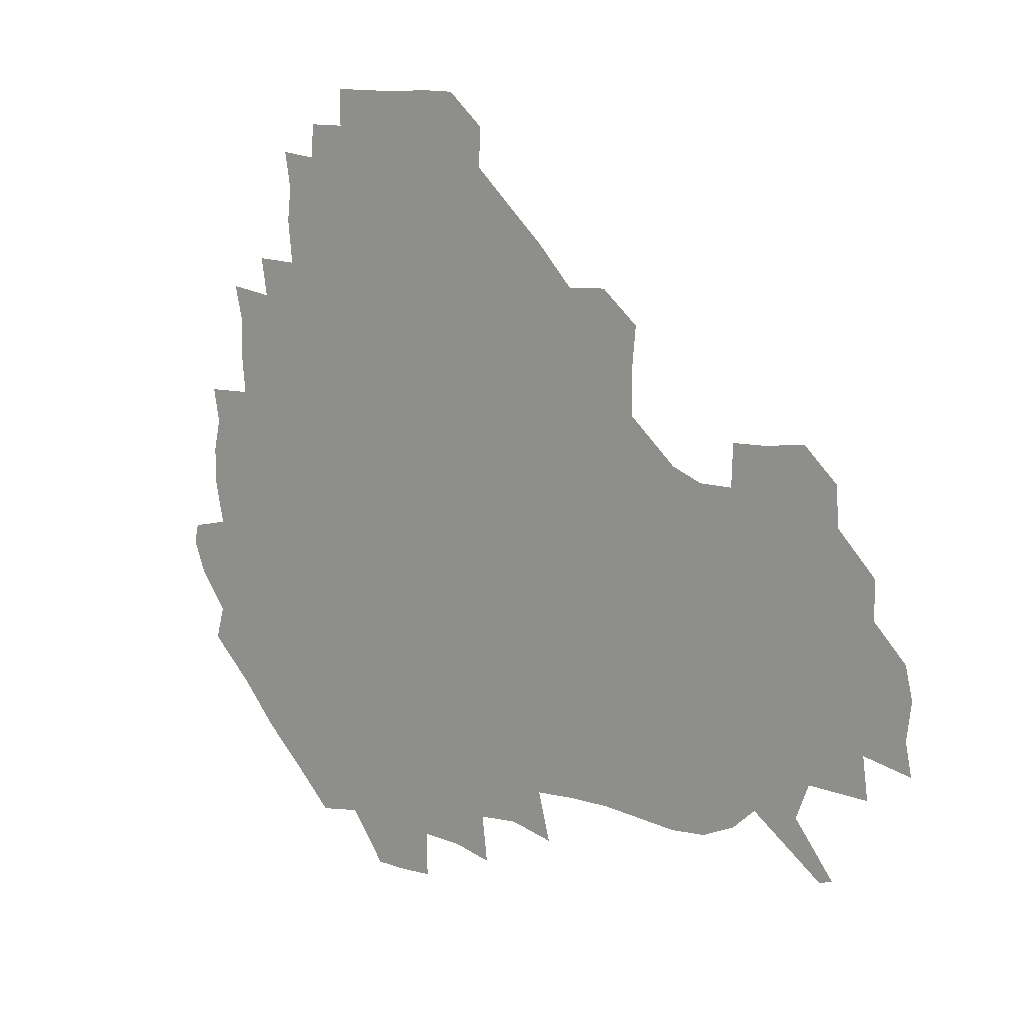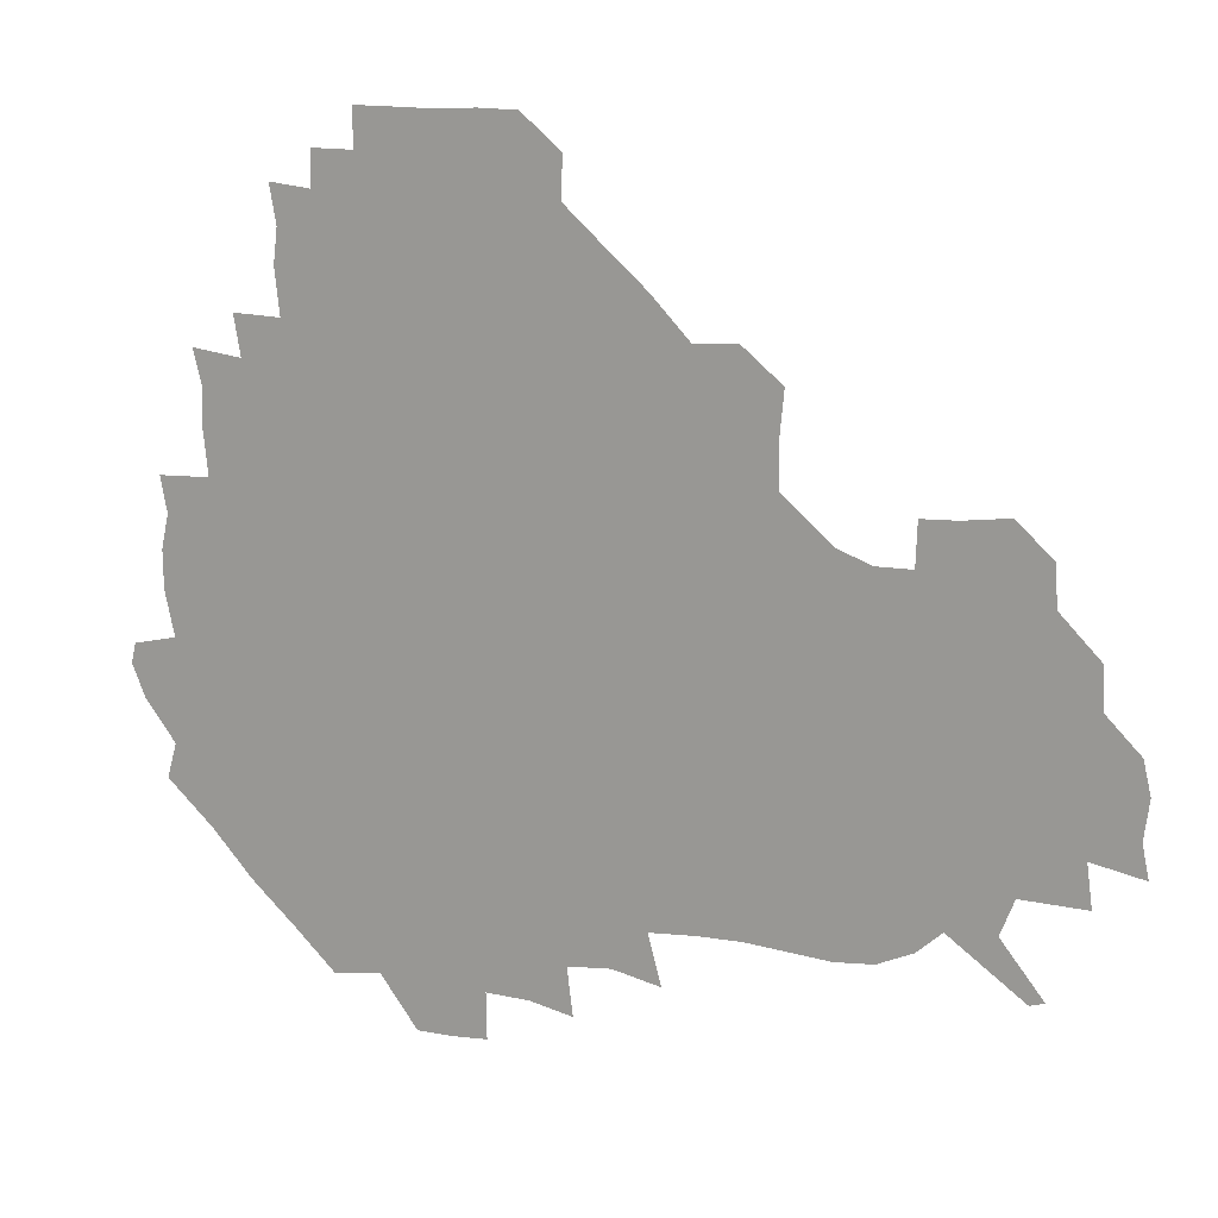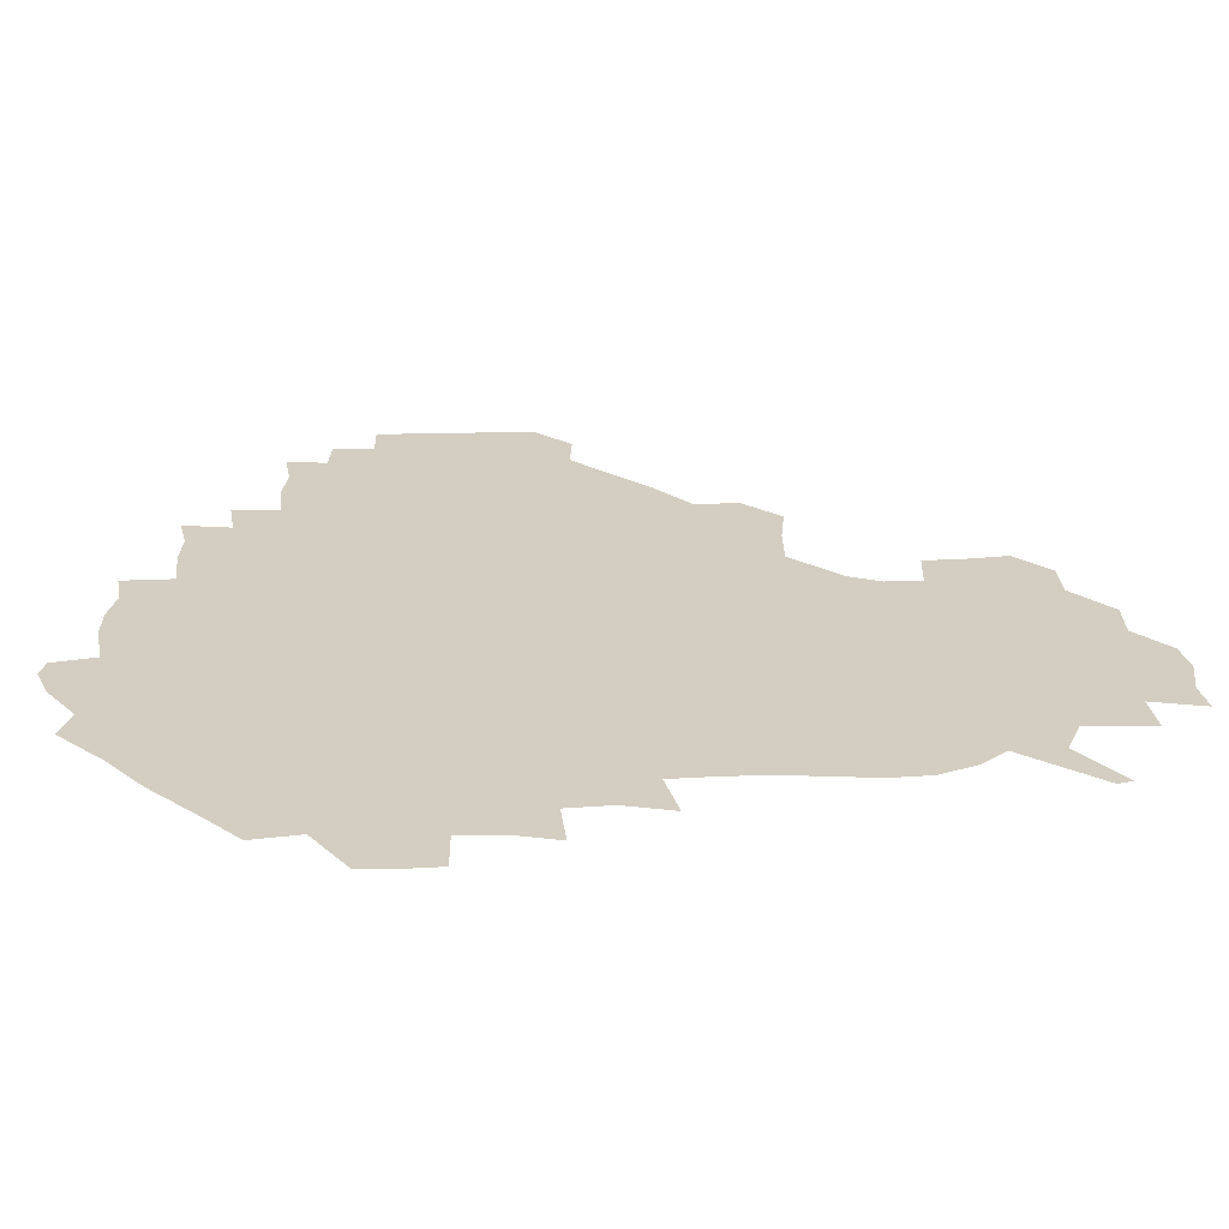
<metadata>
{"format":"obj","ext":"obj","renderer":"f3d","projection":"perspective","resolution":1024,"background":"white","views":[{"elev":12.1,"azim":39.6,"up":"+Y"},{"elev":15.5,"azim":21.2,"up":"+Y"},{"elev":-64.6,"azim":0.8,"up":"+Y"}]}
</metadata>
<code>
v 239.9 186.2 0
v 234.8 199.1 0
v 236.7 206.9 0
v 248 156.4 0
v 251.8 170 0
v 253 183.1 0
v 254.6 196.6 0
v 253.4 210.8 0
v 249.7 228.6 0
v 249.6 243.6 0
v 252.5 257.1 0
v 249.9 271.1 0
v 266.1 138.8 0
v 271.2 153.6 0
v 272.8 167.7 0
v 273.9 181.8 0
v 270.8 196.6 0
v 271 210.7 0
v 271.4 225.7 0
v 273 240.9 0
v 271.7 256.2 0
v 269.9 271.9 0
v 268.1 290 0
v 268.6 304.3 0
v 265.3 318.5 0
v 281.6 120.9 0
v 286.1 137.5 0
v 290 152.9 0
v 290.7 167.1 0
v 288.7 181.5 0
v 287.8 196.1 0
v 288 210.6 0
v 286.5 225.6 0
v 288.1 240.1 0
v 288.7 254.8 0
v 287.6 269.9 0
v 286 286.1 0
v 285.4 301.4 0
v 284.5 315.9 0
v 281.9 331.9 0
v 298.8 104.6 0
v 301.5 122.1 0
v 303.6 138 0
v 304.8 152.7 0
v 305.1 166.8 0
v 304.3 181.1 0
v 303.9 195.7 0
v 303.1 210.5 0
v 303.2 225.2 0
v 302.4 240 0
v 304.1 254.1 0
v 303.3 269.1 0
v 302 285 0
v 300 301.4 0
v 300.8 315.8 0
v 300.5 331.2 0
v 298.5 349.1 0
v 300.1 362.9 0
v 297.6 378.2 0
v 314.9 88.49 0
v 316.3 106.3 0
v 317.4 122.6 0
v 318.1 137.7 0
v 319.1 152.7 0
v 319.3 166.9 0
v 318.9 181.1 0
v 318.3 195.6 0
v 318.5 210.2 0
v 318.9 224.7 0
v 318.9 239.4 0
v 318 254.4 0
v 317.2 269.9 0
v 316.9 284.9 0
v 316.3 300.4 0
v 314.7 316.6 0
v 316.4 330.7 0
v 316.5 346 0
v 315.9 361 0
v 313.4 376.4 0
v 314.1 390.3 0
v 333 91.6 0
v 332.4 107.9 0
v 332.5 123.2 0
v 332.9 138.3 0
v 333 152.6 0
v 333.4 167 0
v 333.3 181.2 0
v 333.4 195.6 0
v 332.8 210.2 0
v 333 224.8 0
v 333.4 239.1 0
v 332.2 254.6 0
v 333.5 268.4 0
v 332.1 284.6 0
v 331 300.8 0
v 331.3 315.7 0
v 331.5 330.5 0
v 331.2 345.9 0
v 331.1 360.8 0
v 330.7 375.6 0
v 330.2 390.3 0
v 330 405.3 0
v 347.8 71.09 0
v 346.9 91.62 0
v 346.8 108.3 0
v 347.4 124.5 0
v 347.3 138.8 0
v 347.2 152.8 0
v 347.3 167.1 0
v 347.4 181.4 0
v 347.7 195.7 0
v 347.5 210.2 0
v 347.9 224.6 0
v 347.6 239.4 0
v 348.2 253.5 0
v 347.6 268.8 0
v 346.4 285.5 0
v 346.5 300.2 0
v 346.3 315.6 0
v 346.5 330.4 0
v 346.2 345.6 0
v 346 360.8 0
v 346.6 375.1 0
v 345.1 391 0
v 345.6 405.2 0
v 361.4 71.01 0
v 360.9 92.74 0
v 361.1 108.7 0
v 361.3 125 0
v 361.3 138.6 0
v 361.3 152.6 0
v 361.3 167 0
v 361.4 181.4 0
v 361.5 195.9 0
v 361.8 210.4 0
v 361.8 225 0
v 361.9 239.5 0
v 362.2 253.8 0
v 362.5 267.7 0
v 360.9 285.8 0
v 360.7 302 0
v 361.1 315.9 0
v 361 331.2 0
v 361.3 345.6 0
v 361.1 360.7 0
v 361.5 375.2 0
v 361.1 390.4 0
v 361.1 405.1 0
v 375.5 71.95 0
v 375.2 90.24 0
v 375.3 108.8 0
v 374.8 125.6 0
v 375.3 138.8 0
v 375.5 152.7 0
v 375.6 167 0
v 375.7 181.4 0
v 375.8 195.9 0
v 376.1 210.6 0
v 376.1 225.2 0
v 376.2 239.6 0
v 377.1 253.3 0
v 376.7 268.2 0
v 376.2 283.9 0
v 375.3 301.9 0
v 375.7 316.6 0
v 375.8 331.4 0
v 376.1 345.5 0
v 376.1 360.4 0
v 376.1 375.4 0
v 376.1 390.7 0
v 376 406 0
v 392.4 89.7 0
v 390.2 108.7 0
v 390.2 123.4 0
v 389.5 138.7 0
v 389.4 153.2 0
v 389.9 167.1 0
v 389.9 181.7 0
v 390.1 196.1 0
v 390.5 210.9 0
v 390.5 225.5 0
v 390.8 239.6 0
v 391 253.8 0
v 391 268.9 0
v 390.8 284.7 0
v 390.5 300.6 0
v 390.2 317.4 0
v 390.6 331.6 0
v 391 346.1 0
v 390.9 360.8 0
v 391.1 376.2 0
v 391.1 390.9 0
v 391.1 405.7 0
v 409.1 86 0
v 406.8 105.1 0
v 405.1 122.9 0
v 404.3 138.2 0
v 404.2 152.8 0
v 403.8 167.9 0
v 403.7 182.3 0
v 404.2 196.5 0
v 403.9 211 0
v 404.8 225.4 0
v 404.9 239.8 0
v 405 253.6 0
v 405.3 268.2 0
v 405.5 283.4 0
v 405.5 299.4 0
v 405.8 315.1 0
v 405.8 330.6 0
v 405.9 346.1 0
v 406.2 362.2 0
v 405.8 376.3 0
v 406.5 392.4 0
v 423.7 106.7 0
v 421.2 122.7 0
v 420 137.4 0
v 418.3 153.4 0
v 418.7 167.5 0
v 419.1 181.9 0
v 419.2 196.4 0
v 418.9 211.1 0
v 418.9 225.5 0
v 419.6 240 0
v 419 254 0
v 419.4 268.1 0
v 420 283.7 0
v 420.1 298.3 0
v 420.6 315.9 0
v 421 331.2 0
v 421.1 346.9 0
v 421 362.4 0
v 442.6 102.6 0
v 437.4 122.4 0
v 434.2 138.4 0
v 433.4 153.1 0
v 433 167.6 0
v 433.2 181.9 0
v 433.8 196.4 0
v 433.9 211 0
v 433.1 225.8 0
v 433.4 240.1 0
v 433.5 254.3 0
v 433.8 268.7 0
v 434.5 283.9 0
v 435 299.1 0
v 435.4 314.3 0
v 436.1 331.1 0
v 436.6 348.3 0
v 455.4 123.7 0
v 451.8 137.8 0
v 450.4 152.2 0
v 448.4 167.5 0
v 448.7 181.6 0
v 450.1 195.9 0
v 447.4 211.9 0
v 447.4 226 0
v 447.6 240.2 0
v 448 254.6 0
v 448.4 269 0
v 448.9 283.6 0
v 449.6 298.8 0
v 450.9 315.4 0
v 452.1 331.8 0
v 472.3 124 0
v 468.4 137.7 0
v 465.8 152.5 0
v 466.1 166.4 0
v 464.7 181.5 0
v 465.4 195.6 0
v 463.6 211.2 0
v 462.6 226 0
v 462.9 240.4 0
v 462.9 254.8 0
v 462.4 268.9 0
v 464 283.6 0
v 465.5 300 0
v 465.9 315.7 0
v 468.7 332.8 0
v 488.9 122.7 0
v 482.3 138.8 0
v 482.5 152 0
v 480.7 166.8 0
v 481.2 181 0
v 480.1 195.9 0
v 479.2 210.8 0
v 477 226 0
v 477.3 240.2 0
v 478.9 254.7 0
v 480.3 269.5 0
v 482.9 284.5 0
v 482.7 302.9 0
v 484.3 319.7 0
v 504.8 121.4 0
v 497.6 138.6 0
v 497.4 151.8 0
v 495.3 167 0
v 495.7 181 0
v 493.8 196.6 0
v 493 211.1 0
v 492.1 225.6 0
v 493.8 239.8 0
v 495.9 253.7 0
v 502.8 267.2 0
v 519.8 122.8 0
v 512.7 139.3 0
v 510.4 153.5 0
v 509.6 167.7 0
v 508.2 182.4 0
v 507.4 197.1 0
v 506.4 211.4 0
v 504.7 225.4 0
v 506.6 238.2 0
v 509.1 251.1 0
v 515.6 262.3 0
v 533.6 129 0
v 528.9 140.8 0
v 524.9 154.5 0
v 523.7 168.1 0
v 522.7 182.2 0
v 522.8 196.5 0
v 521 211.3 0
v 520.7 224.7 0
v 519.7 237.6 0
v 521.2 248.9 0
v 529.6 262.4 0
v 530.2 279.5 0
v 543.3 137.9 0
v 542.7 144.5 0
v 539.9 155.5 0
v 538.3 168.5 0
v 535.6 182.8 0
v 535.9 196.3 0
v 537.6 209.9 0
v 535.9 223.7 0
v 537.4 237.4 0
v 539.2 250.8 0
v 541.2 265 0
v 544.1 280.1 0
v 573.2 116 0
v 551 143 0
v 555.1 153.5 0
v 554.2 168.1 0
v 554 181.5 0
v 555.8 195.5 0
v 555.8 210 0
v 555.4 224.6 0
v 558.2 239 0
v 555 252.9 0
v 557.1 266.8 0
v 561.7 282.5 0
v 578.8 117.7 0
v 562 139.1 0
v 567.4 153.3 0
v 570.6 167.9 0
v 569.6 181.4 0
v 569.8 195.1 0
v 570.6 209.9 0
v 572.4 224.3 0
v 574.5 238.3 0
v 577 253.4 0
v 575.8 269.5 0
v 592.8 152.7 0
v 590.5 169.5 0
v 586.8 182.1 0
v 583.2 195.5 0
v 588.4 207.6 0
v 593.4 221 0
v 593 237 0
v 610.8 165.5 0
v 608.1 178.5 0
v 610.1 194 0
v 607 207.1 0
f 5 6 1
f 1 6 2
f 6 7 2
f 2 7 3
f 7 8 3
f 13 14 4
f 4 14 5
f 14 15 5
f 5 15 6
f 15 16 6
f 6 16 7
f 16 17 7
f 7 17 8
f 17 18 8
f 8 18 9
f 18 19 9
f 9 19 10
f 19 20 10
f 10 20 11
f 20 21 11
f 11 21 12
f 21 22 12
f 26 27 13
f 13 27 14
f 27 28 14
f 14 28 15
f 28 29 15
f 15 29 16
f 29 30 16
f 16 30 17
f 30 31 17
f 17 31 18
f 31 32 18
f 18 32 19
f 32 33 19
f 19 33 20
f 33 34 20
f 20 34 21
f 34 35 21
f 21 35 22
f 35 36 22
f 22 36 23
f 36 37 23
f 23 37 24
f 37 38 24
f 24 38 25
f 38 39 25
f 41 42 26
f 26 42 27
f 42 43 27
f 27 43 28
f 43 44 28
f 28 44 29
f 44 45 29
f 29 45 30
f 45 46 30
f 30 46 31
f 46 47 31
f 31 47 32
f 47 48 32
f 32 48 33
f 48 49 33
f 33 49 34
f 49 50 34
f 34 50 35
f 50 51 35
f 35 51 36
f 51 52 36
f 36 52 37
f 52 53 37
f 37 53 38
f 53 54 38
f 38 54 39
f 54 55 39
f 39 55 40
f 55 56 40
f 60 61 41
f 41 61 42
f 61 62 42
f 42 62 43
f 62 63 43
f 43 63 44
f 63 64 44
f 44 64 45
f 64 65 45
f 45 65 46
f 65 66 46
f 46 66 47
f 66 67 47
f 47 67 48
f 67 68 48
f 48 68 49
f 68 69 49
f 49 69 50
f 69 70 50
f 50 70 51
f 70 71 51
f 51 71 52
f 71 72 52
f 52 72 53
f 72 73 53
f 53 73 54
f 73 74 54
f 54 74 55
f 74 75 55
f 55 75 56
f 75 76 56
f 56 76 57
f 76 77 57
f 57 77 58
f 77 78 58
f 58 78 59
f 78 79 59
f 60 81 61
f 81 82 61
f 61 82 62
f 82 83 62
f 62 83 63
f 83 84 63
f 63 84 64
f 84 85 64
f 64 85 65
f 85 86 65
f 65 86 66
f 86 87 66
f 66 87 67
f 87 88 67
f 67 88 68
f 88 89 68
f 68 89 69
f 89 90 69
f 69 90 70
f 90 91 70
f 70 91 71
f 91 92 71
f 71 92 72
f 92 93 72
f 72 93 73
f 93 94 73
f 73 94 74
f 94 95 74
f 74 95 75
f 95 96 75
f 75 96 76
f 96 97 76
f 76 97 77
f 97 98 77
f 77 98 78
f 98 99 78
f 78 99 79
f 99 100 79
f 79 100 80
f 100 101 80
f 103 104 81
f 81 104 82
f 104 105 82
f 82 105 83
f 105 106 83
f 83 106 84
f 106 107 84
f 84 107 85
f 107 108 85
f 85 108 86
f 108 109 86
f 86 109 87
f 109 110 87
f 87 110 88
f 110 111 88
f 88 111 89
f 111 112 89
f 89 112 90
f 112 113 90
f 90 113 91
f 113 114 91
f 91 114 92
f 114 115 92
f 92 115 93
f 115 116 93
f 93 116 94
f 116 117 94
f 94 117 95
f 117 118 95
f 95 118 96
f 118 119 96
f 96 119 97
f 119 120 97
f 97 120 98
f 120 121 98
f 98 121 99
f 121 122 99
f 99 122 100
f 122 123 100
f 100 123 101
f 123 124 101
f 101 124 102
f 124 125 102
f 103 126 104
f 126 127 104
f 104 127 105
f 127 128 105
f 105 128 106
f 128 129 106
f 106 129 107
f 129 130 107
f 107 130 108
f 130 131 108
f 108 131 109
f 131 132 109
f 109 132 110
f 132 133 110
f 110 133 111
f 133 134 111
f 111 134 112
f 134 135 112
f 112 135 113
f 135 136 113
f 113 136 114
f 136 137 114
f 114 137 115
f 137 138 115
f 115 138 116
f 138 139 116
f 116 139 117
f 139 140 117
f 117 140 118
f 140 141 118
f 118 141 119
f 141 142 119
f 119 142 120
f 142 143 120
f 120 143 121
f 143 144 121
f 121 144 122
f 144 145 122
f 122 145 123
f 145 146 123
f 123 146 124
f 146 147 124
f 124 147 125
f 147 148 125
f 126 149 127
f 149 150 127
f 127 150 128
f 150 151 128
f 128 151 129
f 151 152 129
f 129 152 130
f 152 153 130
f 130 153 131
f 153 154 131
f 131 154 132
f 154 155 132
f 132 155 133
f 155 156 133
f 133 156 134
f 156 157 134
f 134 157 135
f 157 158 135
f 135 158 136
f 158 159 136
f 136 159 137
f 159 160 137
f 137 160 138
f 160 161 138
f 138 161 139
f 161 162 139
f 139 162 140
f 162 163 140
f 140 163 141
f 163 164 141
f 141 164 142
f 164 165 142
f 142 165 143
f 165 166 143
f 143 166 144
f 166 167 144
f 144 167 145
f 167 168 145
f 145 168 146
f 168 169 146
f 146 169 147
f 169 170 147
f 147 170 148
f 170 171 148
f 150 172 151
f 172 173 151
f 151 173 152
f 173 174 152
f 152 174 153
f 174 175 153
f 153 175 154
f 175 176 154
f 154 176 155
f 176 177 155
f 155 177 156
f 177 178 156
f 156 178 157
f 178 179 157
f 157 179 158
f 179 180 158
f 158 180 159
f 180 181 159
f 159 181 160
f 181 182 160
f 160 182 161
f 182 183 161
f 161 183 162
f 183 184 162
f 162 184 163
f 184 185 163
f 163 185 164
f 185 186 164
f 164 186 165
f 186 187 165
f 165 187 166
f 187 188 166
f 166 188 167
f 188 189 167
f 167 189 168
f 189 190 168
f 168 190 169
f 190 191 169
f 169 191 170
f 191 192 170
f 170 192 171
f 192 193 171
f 172 194 173
f 194 195 173
f 173 195 174
f 195 196 174
f 174 196 175
f 196 197 175
f 175 197 176
f 197 198 176
f 176 198 177
f 198 199 177
f 177 199 178
f 199 200 178
f 178 200 179
f 200 201 179
f 179 201 180
f 201 202 180
f 180 202 181
f 202 203 181
f 181 203 182
f 203 204 182
f 182 204 183
f 204 205 183
f 183 205 184
f 205 206 184
f 184 206 185
f 206 207 185
f 185 207 186
f 207 208 186
f 186 208 187
f 208 209 187
f 187 209 188
f 209 210 188
f 188 210 189
f 210 211 189
f 189 211 190
f 211 212 190
f 190 212 191
f 212 213 191
f 191 213 192
f 213 214 192
f 192 214 193
f 195 215 196
f 215 216 196
f 196 216 197
f 216 217 197
f 197 217 198
f 217 218 198
f 198 218 199
f 218 219 199
f 199 219 200
f 219 220 200
f 200 220 201
f 220 221 201
f 201 221 202
f 221 222 202
f 202 222 203
f 222 223 203
f 203 223 204
f 223 224 204
f 204 224 205
f 224 225 205
f 205 225 206
f 225 226 206
f 206 226 207
f 226 227 207
f 207 227 208
f 227 228 208
f 208 228 209
f 228 229 209
f 209 229 210
f 229 230 210
f 210 230 211
f 230 231 211
f 211 231 212
f 231 232 212
f 212 232 213
f 215 233 216
f 233 234 216
f 216 234 217
f 234 235 217
f 217 235 218
f 235 236 218
f 218 236 219
f 236 237 219
f 219 237 220
f 237 238 220
f 220 238 221
f 238 239 221
f 221 239 222
f 239 240 222
f 222 240 223
f 240 241 223
f 223 241 224
f 241 242 224
f 224 242 225
f 242 243 225
f 225 243 226
f 243 244 226
f 226 244 227
f 244 245 227
f 227 245 228
f 245 246 228
f 228 246 229
f 246 247 229
f 229 247 230
f 247 248 230
f 230 248 231
f 248 249 231
f 231 249 232
f 234 250 235
f 250 251 235
f 235 251 236
f 251 252 236
f 236 252 237
f 252 253 237
f 237 253 238
f 253 254 238
f 238 254 239
f 254 255 239
f 239 255 240
f 255 256 240
f 240 256 241
f 256 257 241
f 241 257 242
f 257 258 242
f 242 258 243
f 258 259 243
f 243 259 244
f 259 260 244
f 244 260 245
f 260 261 245
f 245 261 246
f 261 262 246
f 246 262 247
f 262 263 247
f 247 263 248
f 263 264 248
f 248 264 249
f 250 265 251
f 265 266 251
f 251 266 252
f 266 267 252
f 252 267 253
f 267 268 253
f 253 268 254
f 268 269 254
f 254 269 255
f 269 270 255
f 255 270 256
f 270 271 256
f 256 271 257
f 271 272 257
f 257 272 258
f 272 273 258
f 258 273 259
f 273 274 259
f 259 274 260
f 274 275 260
f 260 275 261
f 275 276 261
f 261 276 262
f 276 277 262
f 262 277 263
f 277 278 263
f 263 278 264
f 278 279 264
f 265 280 266
f 280 281 266
f 266 281 267
f 281 282 267
f 267 282 268
f 282 283 268
f 268 283 269
f 283 284 269
f 269 284 270
f 284 285 270
f 270 285 271
f 285 286 271
f 271 286 272
f 286 287 272
f 272 287 273
f 287 288 273
f 273 288 274
f 288 289 274
f 274 289 275
f 289 290 275
f 275 290 276
f 290 291 276
f 276 291 277
f 291 292 277
f 277 292 278
f 292 293 278
f 278 293 279
f 280 294 281
f 294 295 281
f 281 295 282
f 295 296 282
f 282 296 283
f 296 297 283
f 283 297 284
f 297 298 284
f 284 298 285
f 298 299 285
f 285 299 286
f 299 300 286
f 286 300 287
f 300 301 287
f 287 301 288
f 301 302 288
f 288 302 289
f 302 303 289
f 289 303 290
f 303 304 290
f 290 304 291
f 294 305 295
f 305 306 295
f 295 306 296
f 306 307 296
f 296 307 297
f 307 308 297
f 297 308 298
f 308 309 298
f 298 309 299
f 309 310 299
f 299 310 300
f 310 311 300
f 300 311 301
f 311 312 301
f 301 312 302
f 312 313 302
f 302 313 303
f 313 314 303
f 303 314 304
f 314 315 304
f 305 316 306
f 316 317 306
f 306 317 307
f 317 318 307
f 307 318 308
f 318 319 308
f 308 319 309
f 319 320 309
f 309 320 310
f 320 321 310
f 310 321 311
f 321 322 311
f 311 322 312
f 322 323 312
f 312 323 313
f 323 324 313
f 313 324 314
f 324 325 314
f 314 325 315
f 325 326 315
f 316 328 317
f 328 329 317
f 317 329 318
f 329 330 318
f 318 330 319
f 330 331 319
f 319 331 320
f 331 332 320
f 320 332 321
f 332 333 321
f 321 333 322
f 333 334 322
f 322 334 323
f 334 335 323
f 323 335 324
f 335 336 324
f 324 336 325
f 336 337 325
f 325 337 326
f 337 338 326
f 326 338 327
f 338 339 327
f 328 340 329
f 340 341 329
f 329 341 330
f 341 342 330
f 330 342 331
f 342 343 331
f 331 343 332
f 343 344 332
f 332 344 333
f 344 345 333
f 333 345 334
f 345 346 334
f 334 346 335
f 346 347 335
f 335 347 336
f 347 348 336
f 336 348 337
f 348 349 337
f 337 349 338
f 349 350 338
f 338 350 339
f 350 351 339
f 340 352 341
f 352 353 341
f 341 353 342
f 353 354 342
f 342 354 343
f 354 355 343
f 343 355 344
f 355 356 344
f 344 356 345
f 356 357 345
f 345 357 346
f 357 358 346
f 346 358 347
f 358 359 347
f 347 359 348
f 359 360 348
f 348 360 349
f 360 361 349
f 349 361 350
f 361 362 350
f 350 362 351
f 354 363 355
f 363 364 355
f 355 364 356
f 364 365 356
f 356 365 357
f 365 366 357
f 357 366 358
f 366 367 358
f 358 367 359
f 367 368 359
f 359 368 360
f 368 369 360
f 360 369 361
f 364 370 365
f 370 371 365
f 365 371 366
f 371 372 366
f 366 372 367
f 372 373 367
f 367 373 368

</code>
